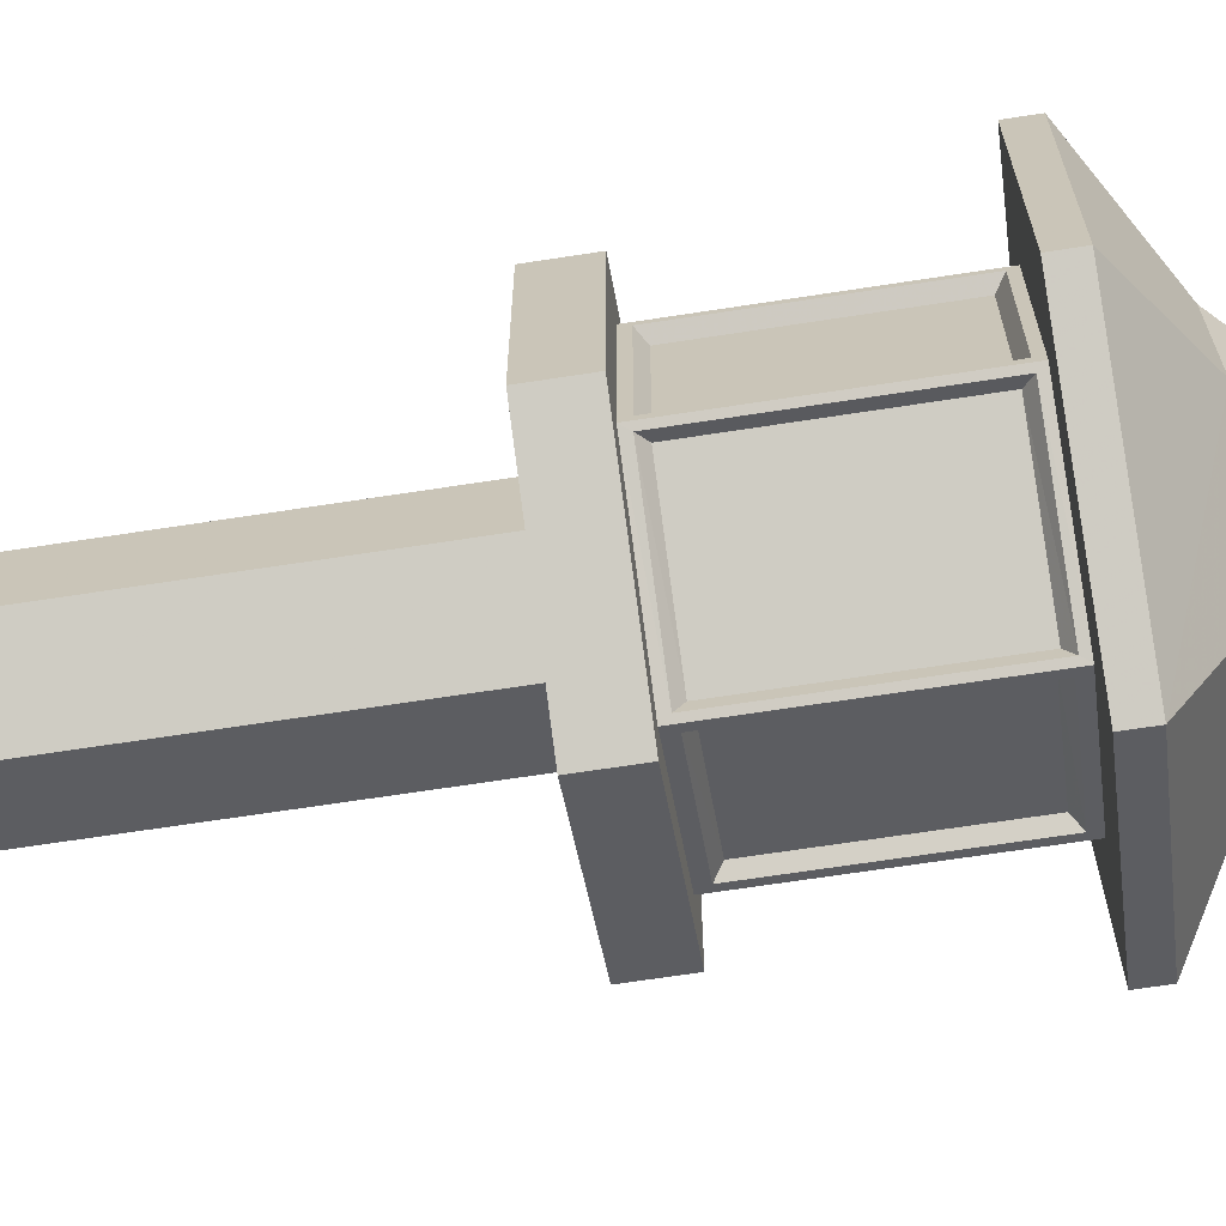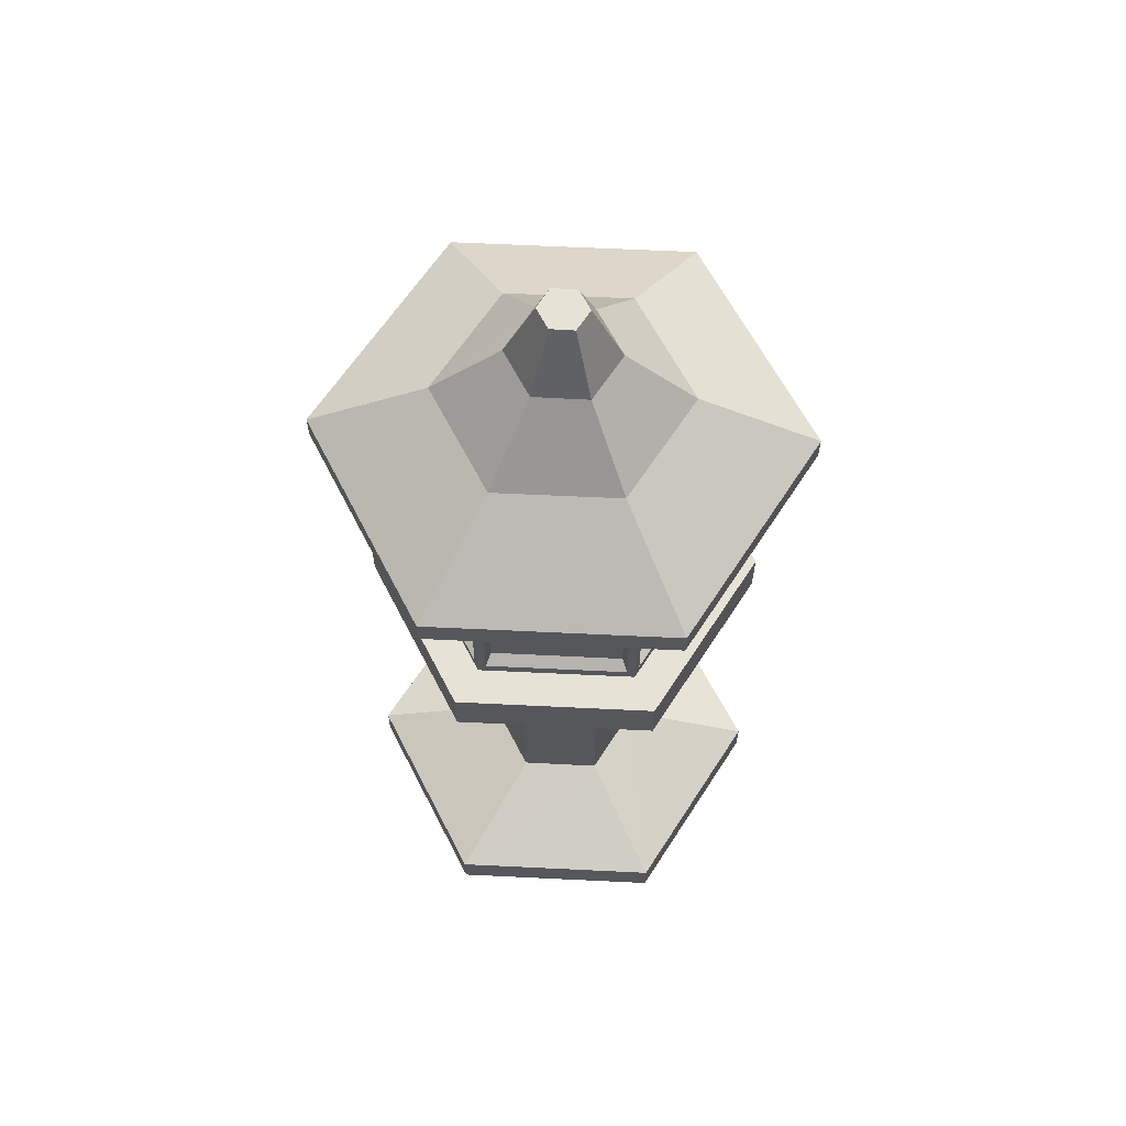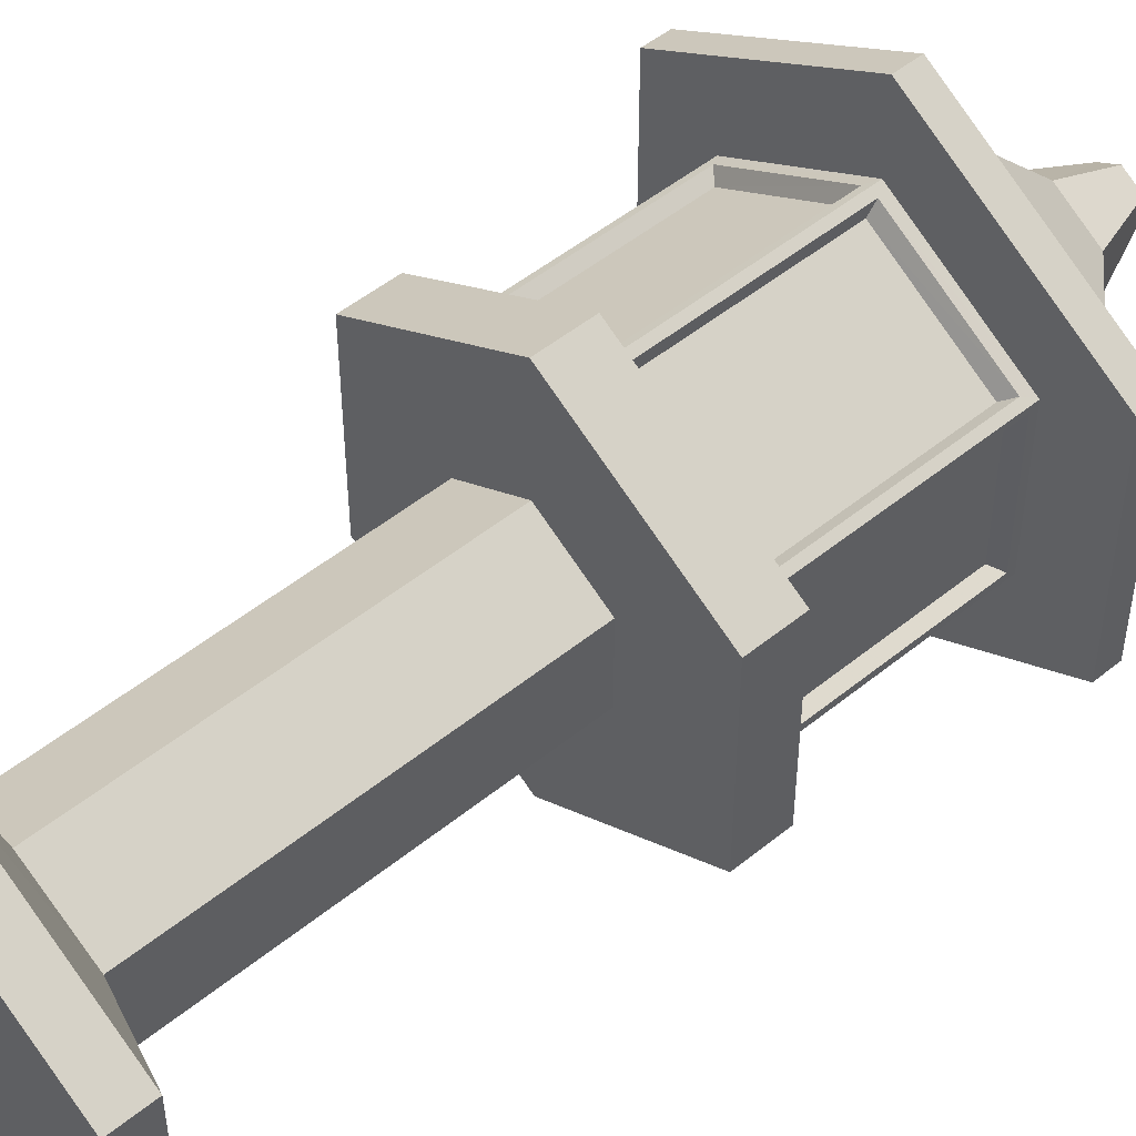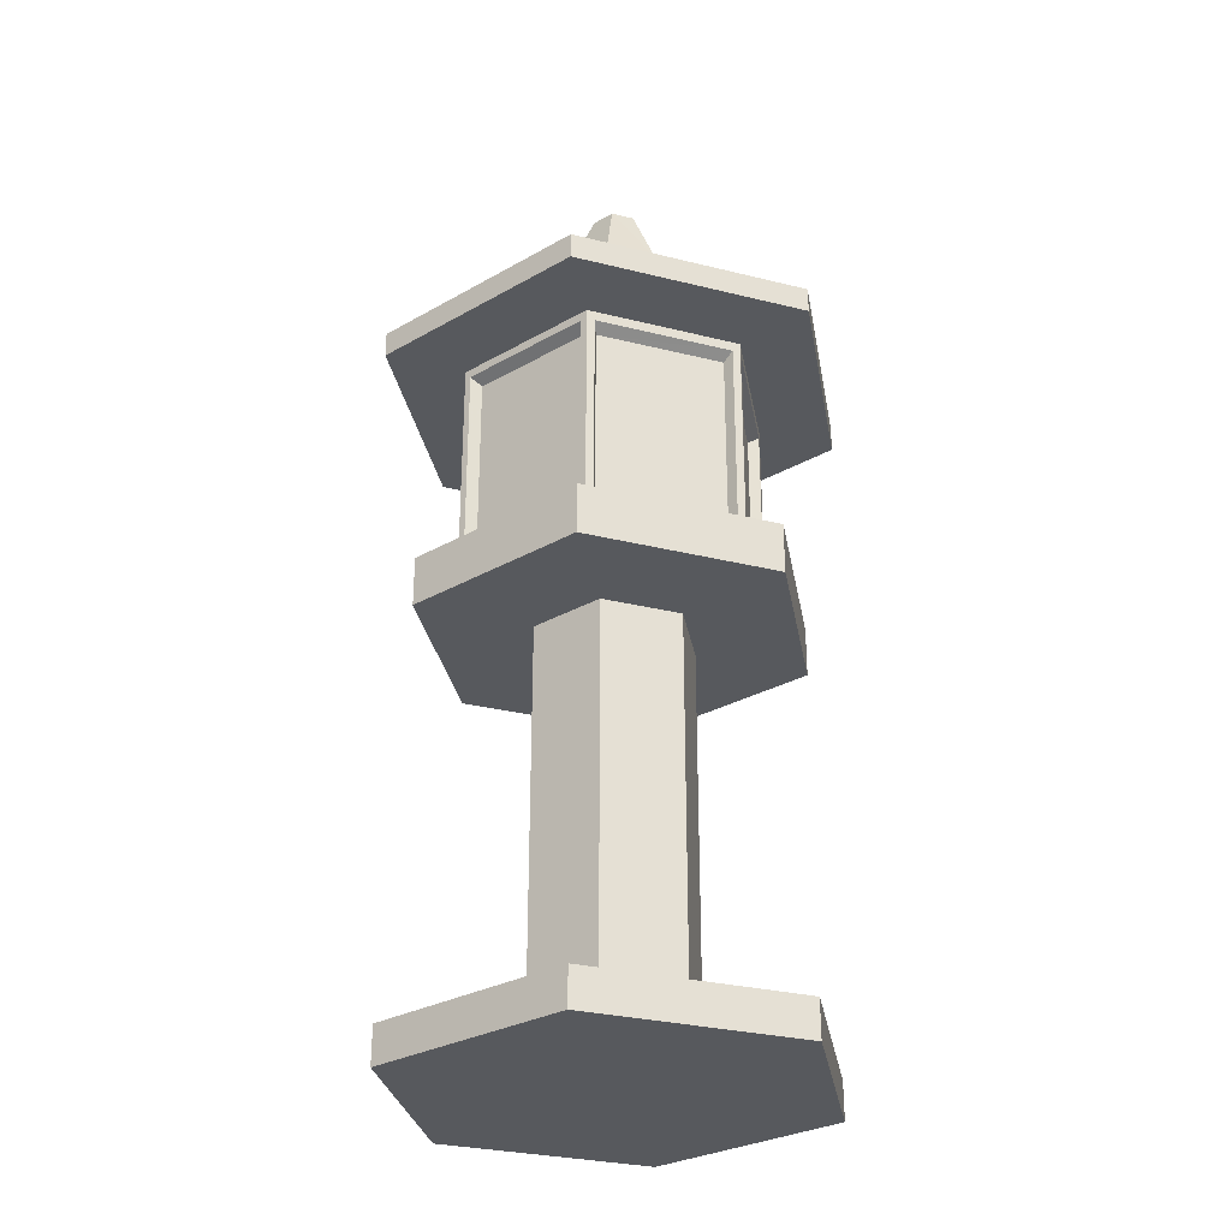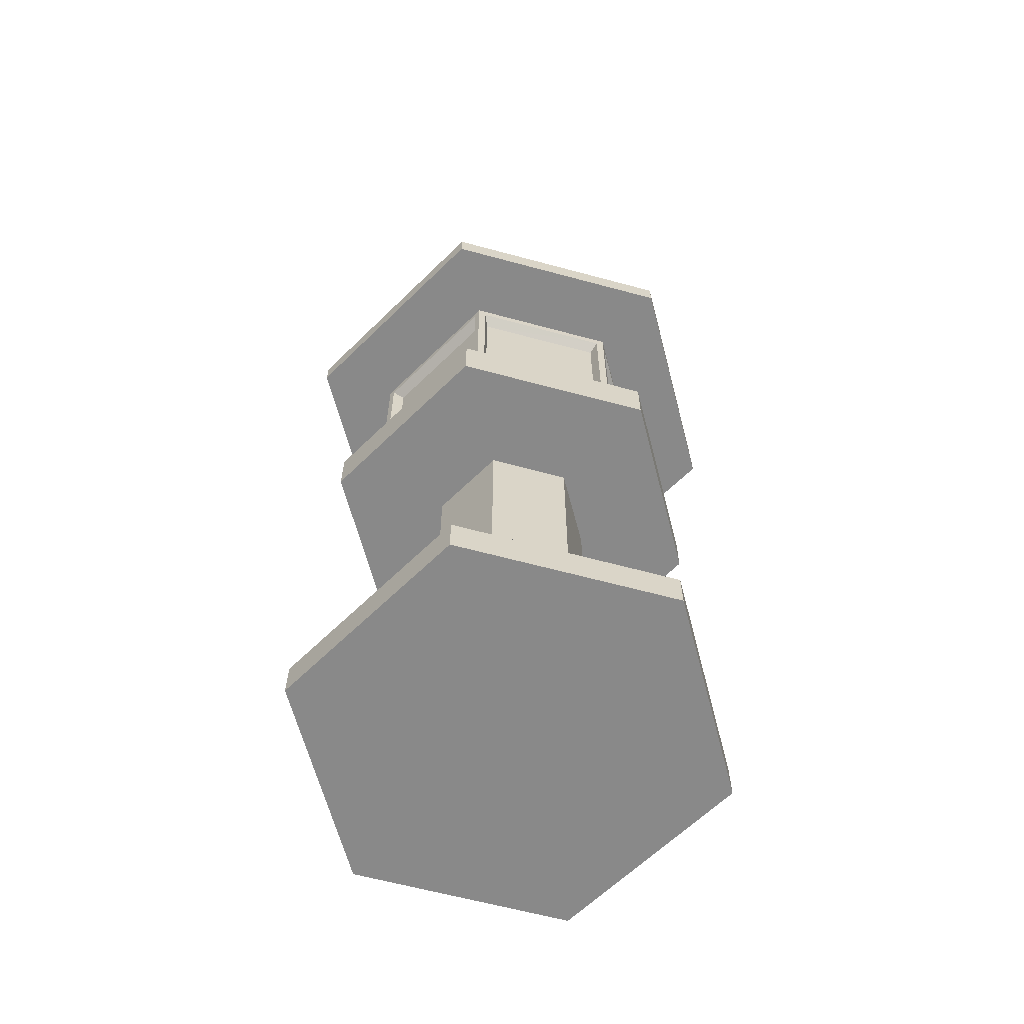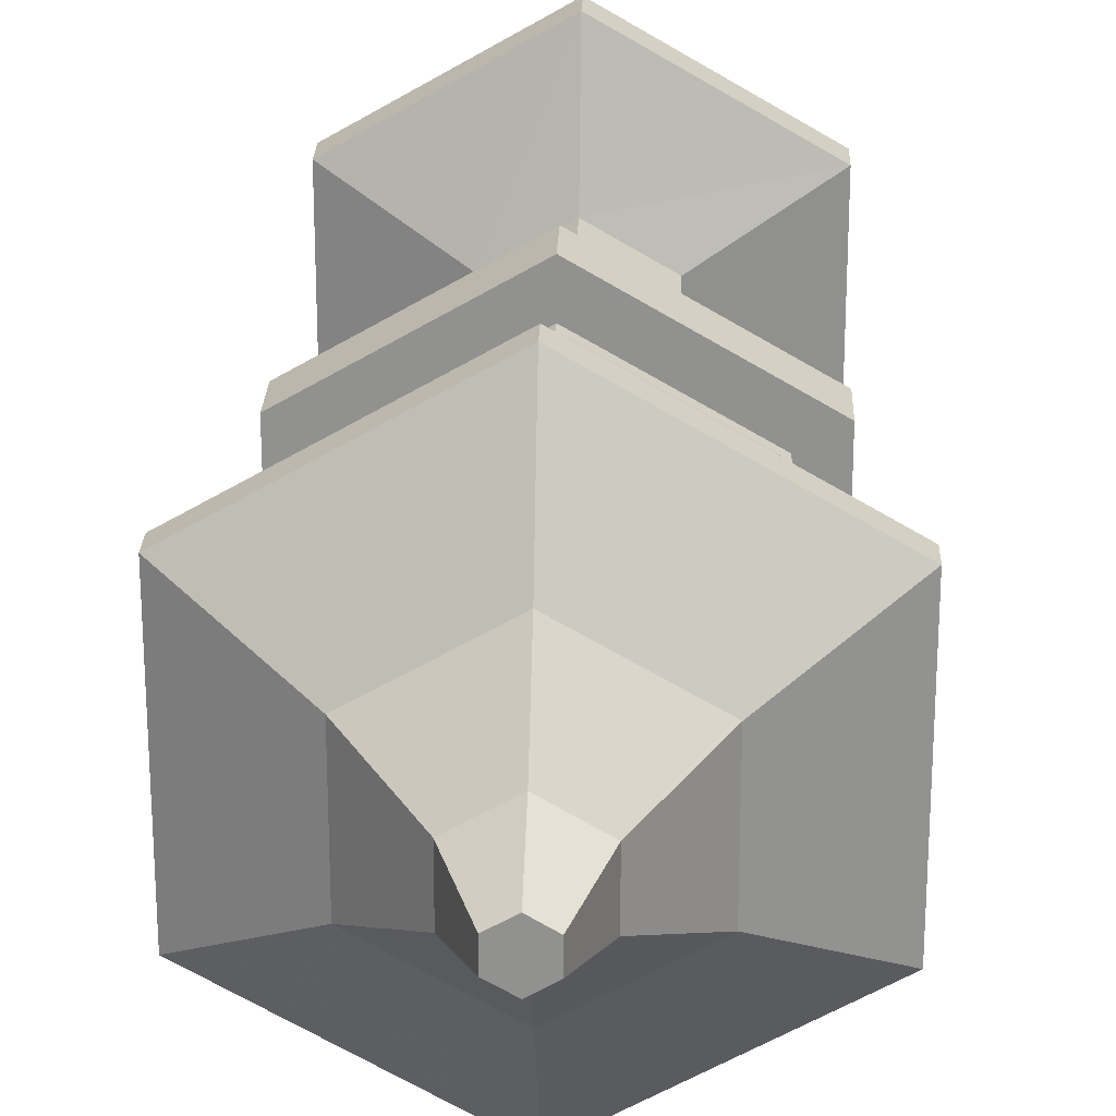
<metadata>
{"format":"obj","ext":"obj","renderer":"f3d","projection":"perspective","resolution":1024,"background":"white","views":[{"elev":-67.3,"azim":98.8,"up":"+Z"},{"elev":63.0,"azim":-27.2,"up":"+Y"},{"elev":50.0,"azim":48.2,"up":"+Z"},{"elev":-29.7,"azim":-50.1,"up":"+Y"},{"elev":-63.0,"azim":-45.3,"up":"+Y"},{"elev":23.9,"azim":-177.9,"up":"+Z"}]}
</metadata>
<code>
v -0.12 0.016 0.076
v -0.006 0.016 0.142
v -0.006 0.202 0.142
v -0.12 0.202 0.076
v 0.006 0.015 0.142
v 0.12 0.015 0.076
v 0.12 0.202 0.076
v 0.006 0.202 0.142
v 0.126 0.014 0.067
v 0.126 0.014 -0.067
v 0.126 0.204 -0.067
v 0.126 0.204 0.067
v 0.122 0.013 -0.075
v 0.005 0.013 -0.143
v 0.005 0.205 -0.143
v 0.122 0.205 -0.075
v -0.006 0.016 -0.142
v -0.12 0.016 -0.076
v -0.12 0.202 -0.076
v -0.006 0.202 -0.142
v -0.126 0.015 -0.066
v -0.126 0.015 0.066
v -0.126 0.203 0.066
v -0.126 0.203 -0.066
g 1
f 1 2 3 4
f 5 6 7 8
f 9 10 11 12
f 13 14 15 16
f 17 18 19 20
f 21 22 23 24
v 0.071 -0.417 -0.041
v 0 -0.417 -0.082
v 0 -0.054 -0.082
v 0.071 -0.054 -0.041
v 0.071 -0.417 0.041
v 0.071 -0.054 0.041
v 0 -0.418 0.082
v 0 -0.054 0.082
v -0.071 -0.417 0.041
v -0.071 -0.054 0.041
v -0.071 -0.417 -0.041
v -0.071 -0.054 -0.041
v 0 -0.499 -0.216
v 0 -0.461 -0.216
v 0.187 -0.461 -0.108
v 0.187 -0.499 -0.108
v 0.187 -0.461 0.108
v 0.187 -0.499 0.108
v 0 -0.461 0.216
v 0 -0.499 0.216
v -0.187 -0.461 0.108
v -0.187 -0.499 0.108
v -0.187 -0.461 -0.108
v -0.187 -0.499 -0.108
v 0 0.246 -0.24
v 0 0.22 -0.24
v 0.208 0.22 -0.12
v 0.208 0.246 -0.12
v 0.208 0.22 0.12
v 0.208 0.246 0.12
v 0 0.22 0.24
v 0 0.246 0.24
v -0.208 0.22 0.12
v -0.208 0.246 0.12
v -0.208 0.246 -0.12
v -0.208 0.22 -0.12
v -0.046 0.379 -0.027
v 0 0.379 -0.054
v 0 0.447 -0.024
v -0.02 0.447 -0.012
v -0.046 0.379 0.027
v -0.02 0.447 0.012
v 0 0.379 0.054
v 0 0.447 0.024
v 0.047 0.379 0.027
v 0.021 0.447 0.012
v 0.047 0.379 -0.027
v 0.021 0.447 -0.012
v 0 0.312 -0.122
v -0.106 0.312 -0.061
v -0.106 0.312 0.061
v 0 0.312 0.122
v 0.106 0.312 0.061
v 0.106 0.312 -0.061
v 0 -0.054 -0.2
v 0 -0.003 -0.2
v 0.173 -0.003 -0.1
v 0.173 -0.054 -0.1
v 0.173 -0.003 0.1
v 0.173 -0.054 0.1
v 0 -0.003 0.2
v 0 -0.054 0.2
v -0.173 -0.003 0.1
v -0.173 -0.054 0.1
v -0.173 -0.054 -0.1
v -0.173 -0.003 -0.1
v 0 -0.003 -0.158
v 0.137 -0.003 -0.079
v 0.137 -0.003 0.079
v 0 -0.003 0.158
v -0.137 -0.003 0.079
v -0.137 -0.003 -0.079
v 0 0.221 -0.158
v 0.137 0.221 -0.079
v 0.132 0.213 -0.082
v 0.005 0.213 -0.155
v 0.137 0.212 -0.072
v 0.137 0.006 -0.072
v 0.13 0.008 0.083
v 0.007 0.008 0.154
v 0 0.221 0.158
v -0.007 0.21 0.154
v -0.007 0.008 0.154
v -0.137 0.007 0.072
v -0.137 0.007 -0.072
v -0.137 0.221 -0.079
v -0.007 0.21 -0.154
v -0.13 0.21 -0.083
v -0.006 0.202 -0.142
v -0.12 0.202 -0.076
v -0.13 0.008 0.083
v -0.137 0.221 0.079
v -0.13 0.21 0.083
v 0.132 0.005 -0.082
v 0.122 0.013 -0.075
v 0.122 0.205 -0.075
v 0.007 0.21 0.154
v 0.137 0.221 0.079
v 0.13 0.21 0.083
v 0.137 0.212 0.073
v 0.126 0.204 0.067
v 0.126 0.204 -0.067
v 0.137 0.006 0.073
v 0.126 0.014 -0.067
v 0.005 0.005 -0.155
v 0.12 0.202 0.076
v 0.12 0.015 0.076
v -0.007 0.008 -0.154
v -0.13 0.008 -0.083
v -0.137 0.211 -0.072
v -0.126 0.015 -0.066
v -0.126 0.203 -0.066
v -0.137 0.211 0.072
v -0.006 0.016 0.142
v -0.12 0.016 0.076
v 0.005 0.013 -0.143
v -0.12 0.016 -0.076
v -0.12 0.202 0.076
v -0.006 0.202 0.142
v 0.006 0.015 0.142
v -0.126 0.203 0.066
v 0.006 0.202 0.142
v -0.126 0.015 0.066
v 0.126 0.014 0.067
v 0.005 0.205 -0.143
v -0.006 0.016 -0.142
g 2
f 25 26 27 28
f 29 25 28 30
f 31 29 30 32
f 33 31 32 34
f 35 33 34 36
f 37 38 39 40
f 40 39 41 42
f 42 41 43 44
f 44 43 45 46
f 38 47 35 26
f 48 47 38 37
f 46 45 47 48
f 26 35 36 27
f 47 45 33 35
f 45 43 31 33
f 43 41 29 31
f 25 29 41 39
f 26 25 39 38
f 49 50 51 52
f 52 51 53 54
f 54 53 55 56
f 56 55 57 58
f 59 60 50 49
f 58 57 60 59
f 61 62 63 64
f 65 61 64 66
f 67 65 66 68
f 69 67 68 70
f 71 69 70 72
f 62 71 72 63
f 59 49 73 74
f 74 73 62 61
f 58 59 74 75
f 75 74 61 65
f 56 58 75 76
f 76 75 65 67
f 54 56 76 77
f 77 76 67 69
f 52 54 77 78
f 78 77 69 71
f 49 52 78 73
f 73 78 71 62
f 79 80 81 82
f 82 81 83 84
f 84 83 85 86
f 86 85 87 88
f 89 90 80 79
f 88 87 90 89
f 81 80 91 92
f 83 81 92 93
f 85 83 93 94
f 87 85 94 95
f 90 87 95 96
f 80 90 96 91
f 97 98 99 100
f 92 98 101 102
f 94 93 103 104
f 94 105 106 107
f 96 95 108 109
f 110 97 111 112
f 112 111 113 114
f 95 94 107 115
f 116 95 115 117
f 105 116 117 106
f 99 118 119 120
f 105 94 104 121
f 122 105 121 123
f 93 122 123 103
f 101 124 125 126
f 93 92 102 127
f 98 122 124 101
f 122 93 127 124
f 102 101 126 128
f 98 92 118 99
f 91 97 100 129
f 92 91 129 118
f 103 123 130 131
f 97 91 132 111
f 96 110 112 133
f 91 96 133 132
f 134 109 135 136
f 116 110 134 137
f 110 96 109 134
f 95 116 137 108
f 115 107 138 139
f 118 129 140 119
f 133 112 114 141
f 106 117 142 143
f 104 103 131 144
f 137 134 136 145
f 123 121 146 130
f 108 137 145 147
f 127 102 128 148
f 124 127 148 125
f 100 99 120 149
f 107 106 143 138
f 129 100 149 140
f 111 132 150 113
f 117 115 139 142
f 109 108 147 135
f 132 133 141 150
f 121 104 144 146
f 53 51 50 60 57 55
f 44 46 48 37 40 42
f 72 70 68 66 64 63
f 88 89 79 82 84 86

</code>
